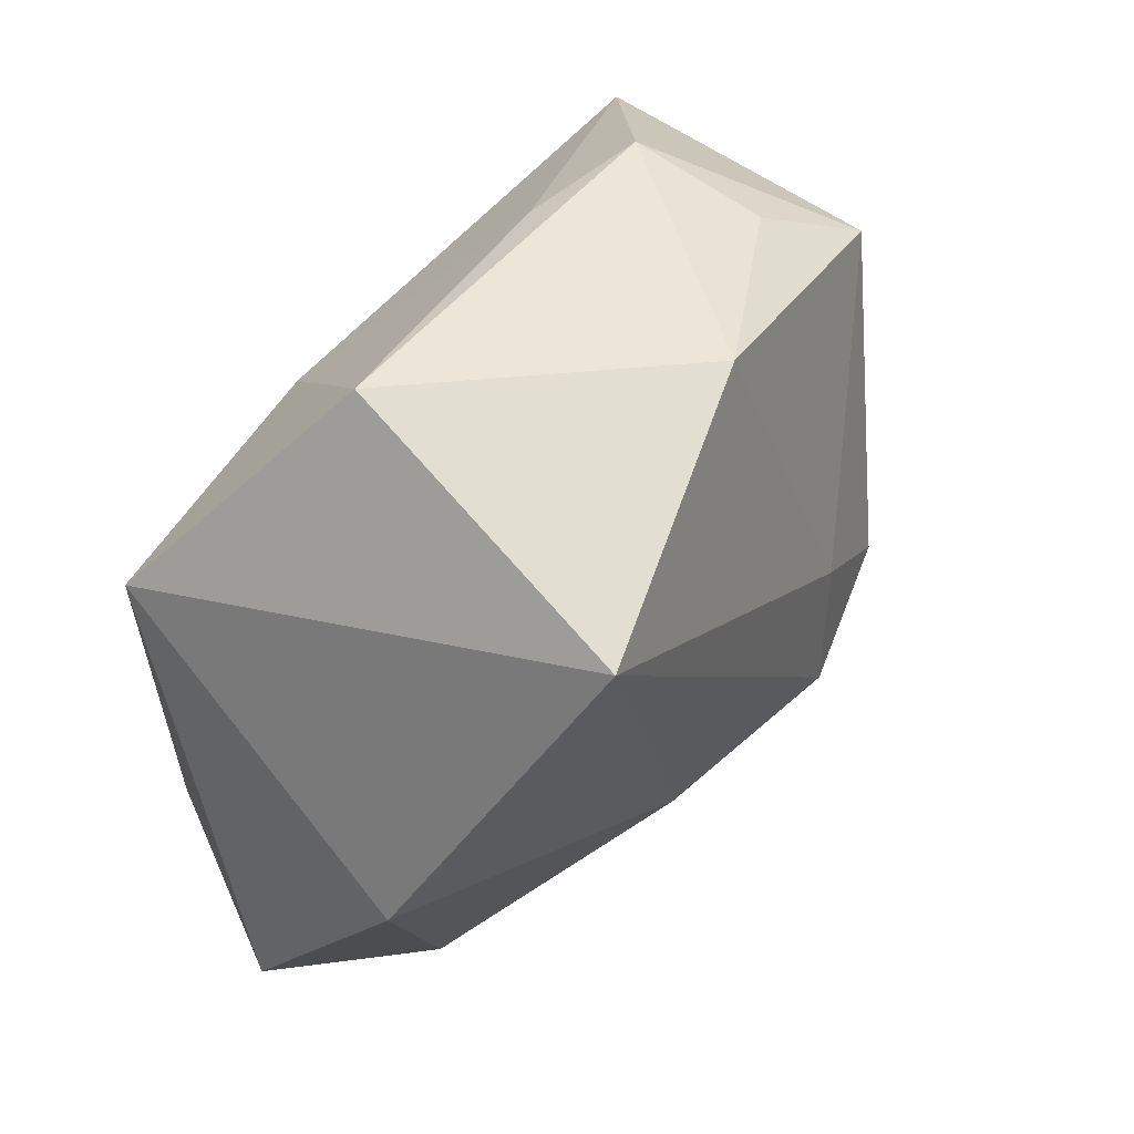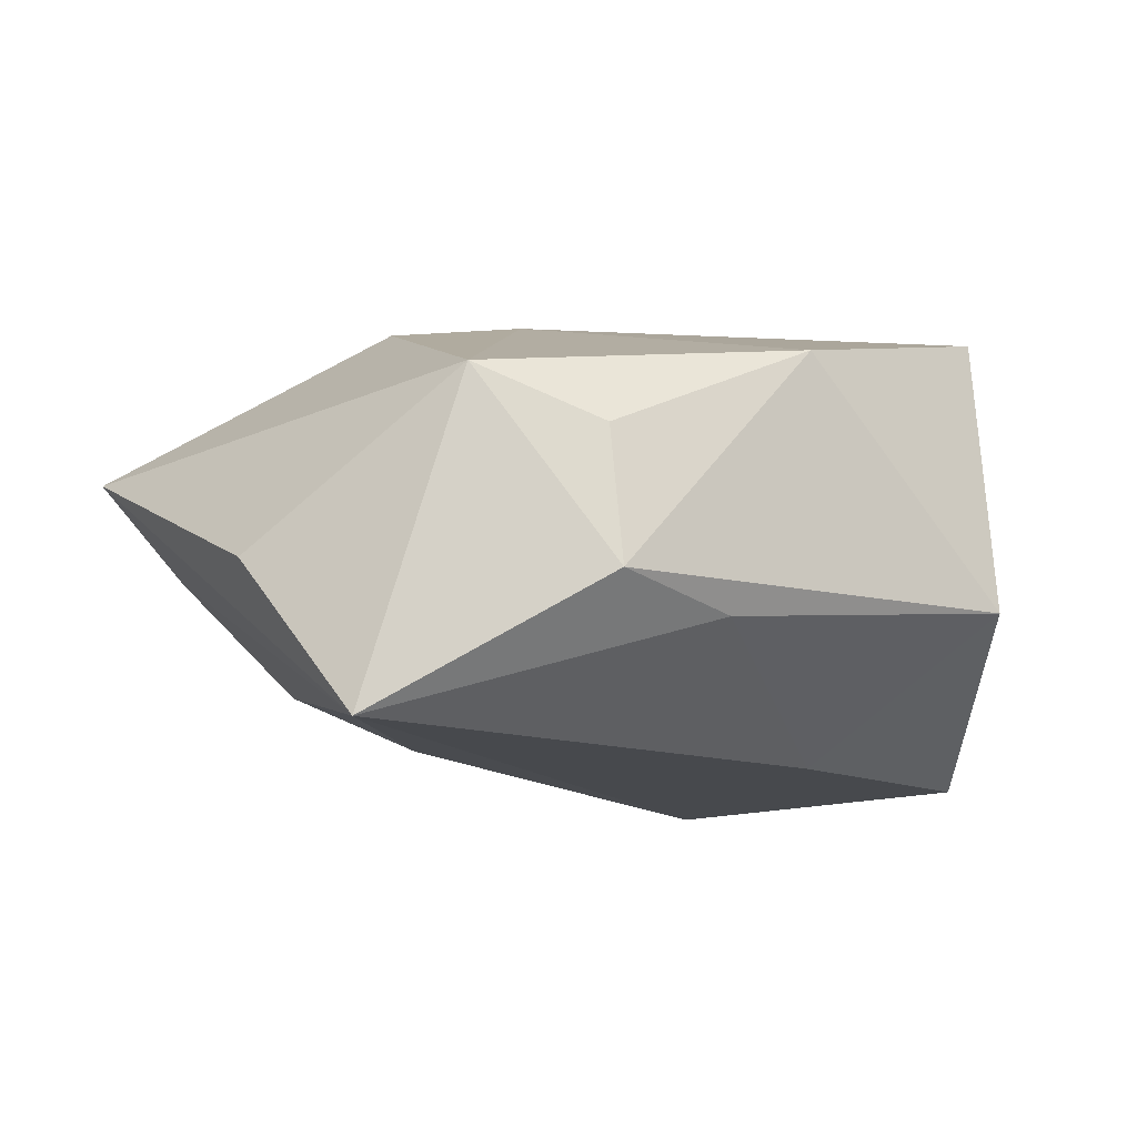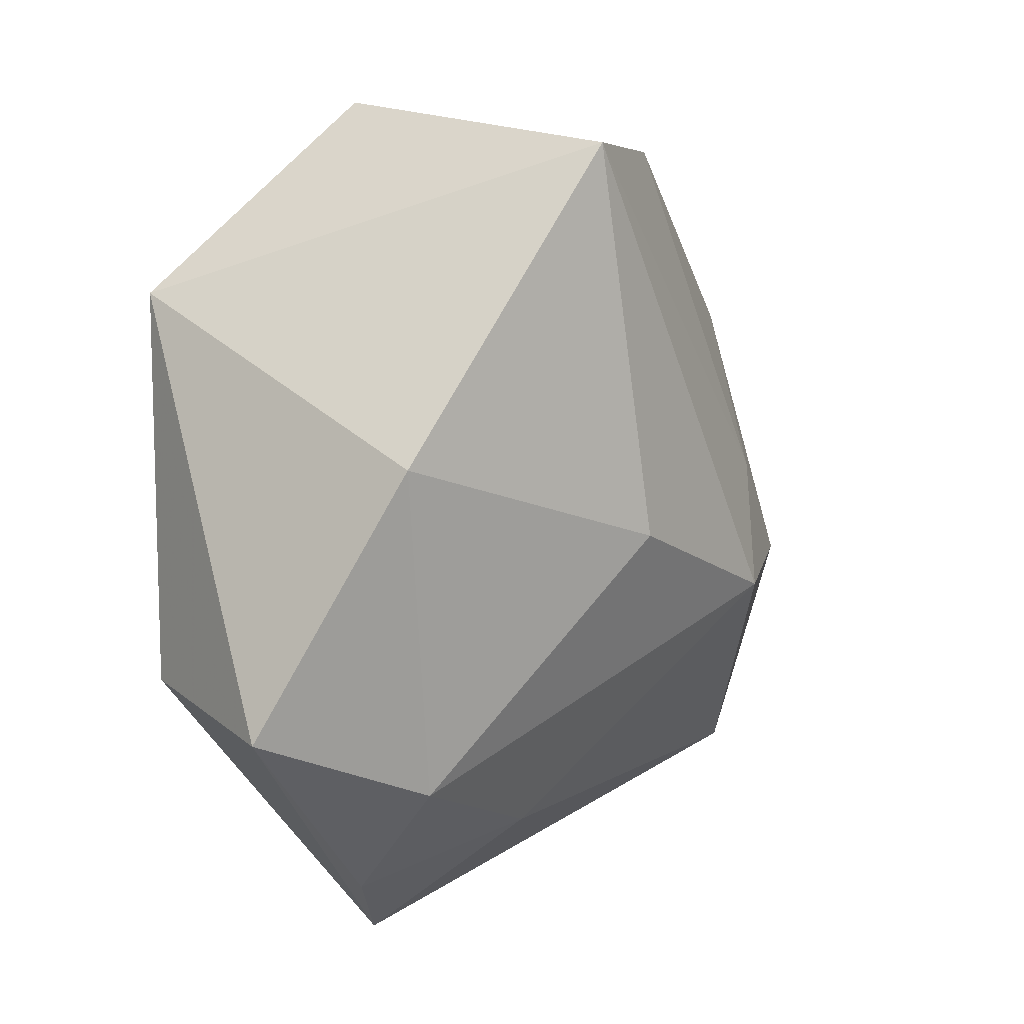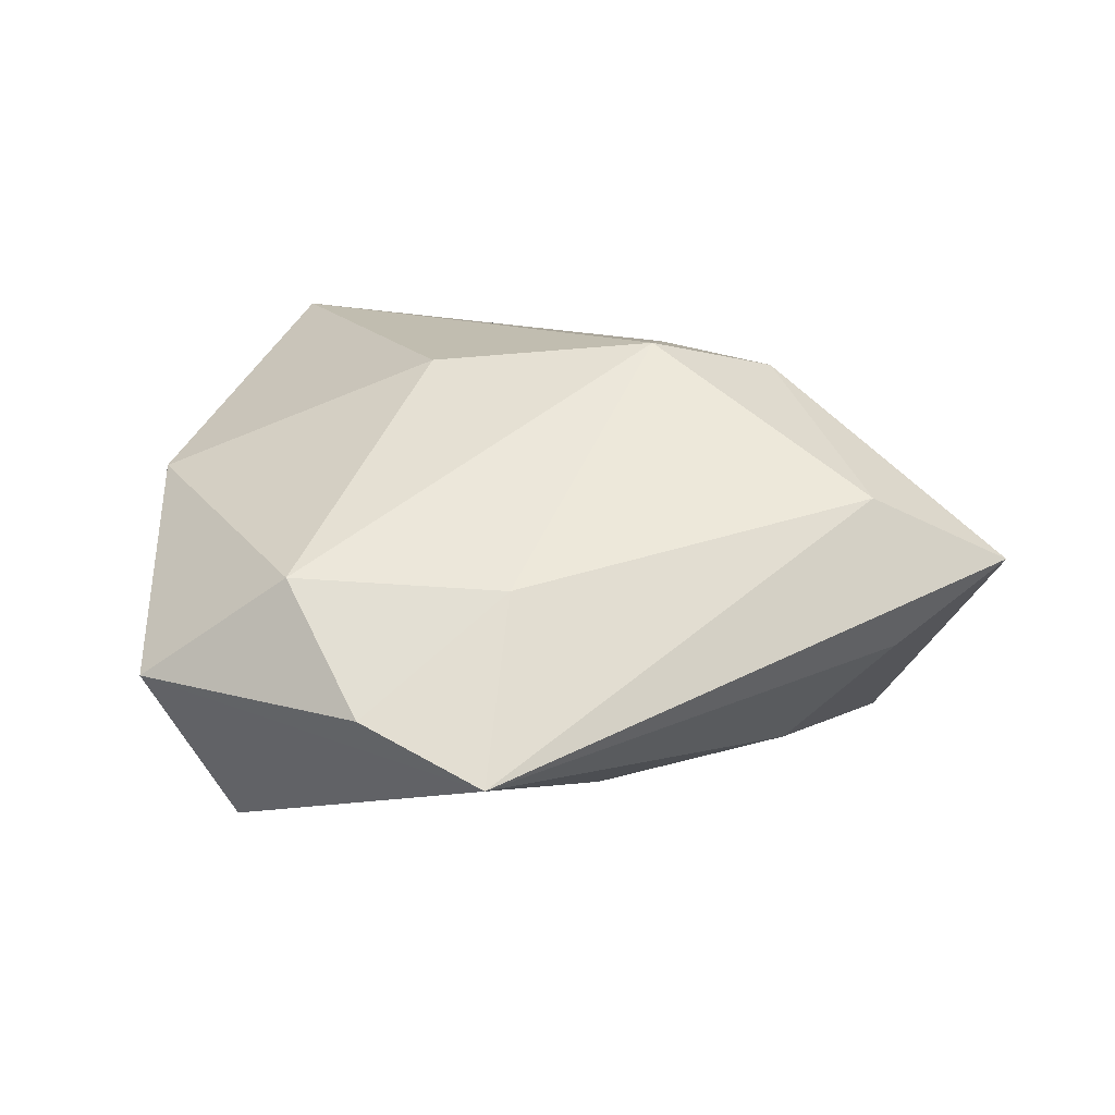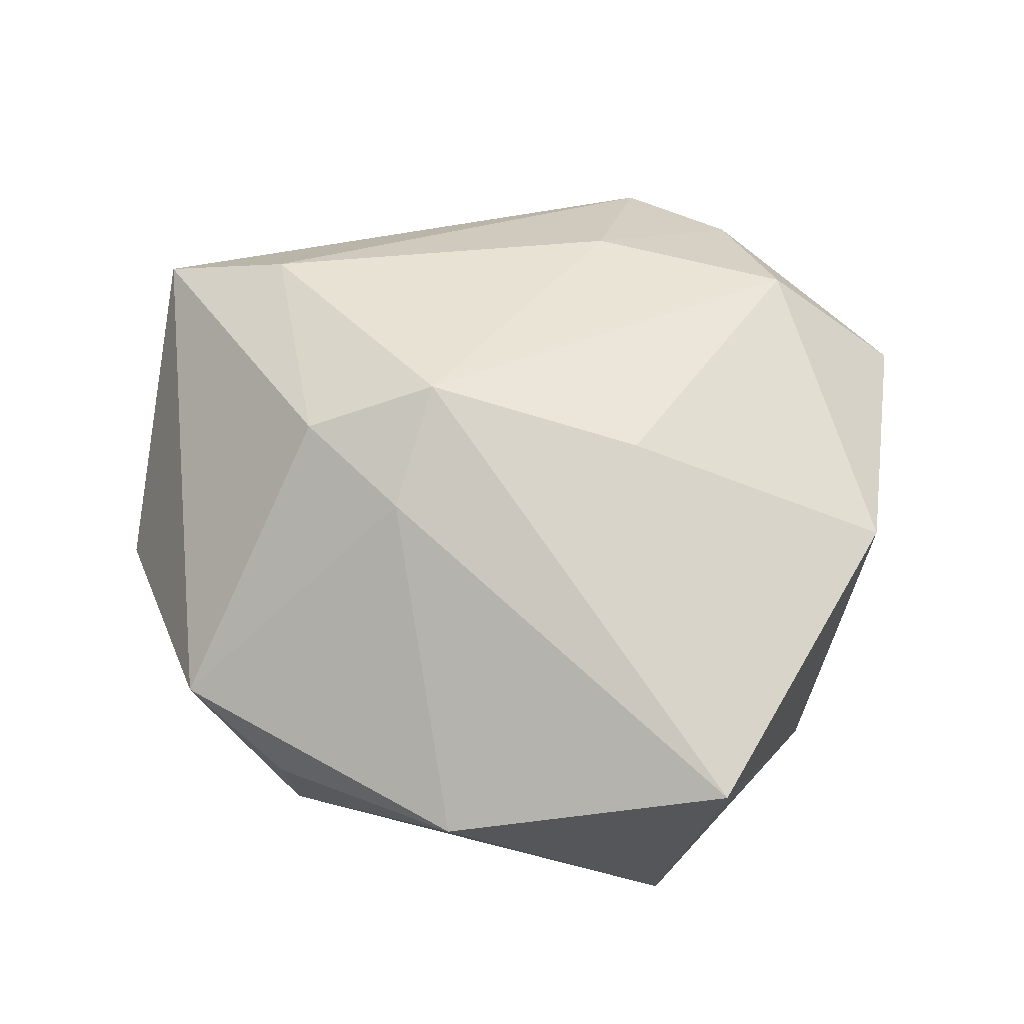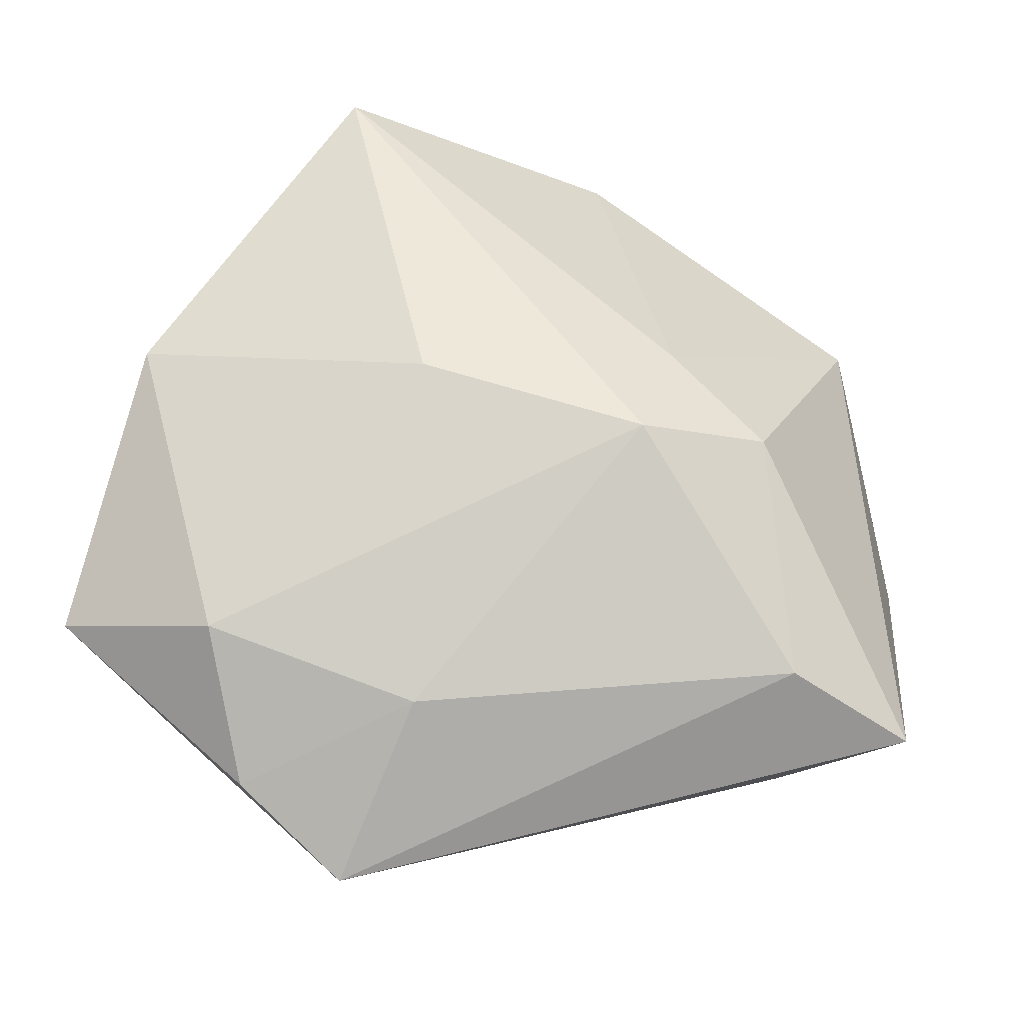
<metadata>
{"format":"obj","ext":"obj","renderer":"f3d","projection":"perspective","resolution":1024,"background":"white","views":[{"elev":61.3,"azim":-52.8,"up":"+Y"},{"elev":-16.4,"azim":133.4,"up":"+Z"},{"elev":3.3,"azim":-61.9,"up":"+Y"},{"elev":17.6,"azim":-11.9,"up":"+Z"},{"elev":74.9,"azim":178.9,"up":"+Z"},{"elev":-39.1,"azim":-10.9,"up":"+Y"}]}
</metadata>
<code>
v 0.03536 0.01796 0.008367
v -0.01397 0.03782 -0.008
v -0.008066 0.01956 -0.02085
v 0.02745 -0.03054 -0.000343
v -0.01937 0.03221 0.02142
v 0.01925 -0.02276 -0.01188
v 0.008996 -0.009647 0.02474
v 0.044 -0.001247 -0.007131
v -0.01159 -0.003634 0.02267
v -0.03321 -0.01712 -0.0176
v 0.0255 0.02686 -0.009741
v -0.03179 0.01899 -0.01958
v 0.02564 -0.02775 0.01323
v 0.0002574 -0.02553 -0.01382
v 0.02612 0.02585 0.00325
v -0.03735 0.003155 0.01167
v -0.01382 -0.04311 -0.006236
v 0.01292 0.00213 0.02217
v 0.0132 0.02823 -0.01185
v -0.04185 -0.02107 -0.001505
v 0.03826 -0.02981 0.007147
v 0.02181 -0.006745 0.02129
v 0.008245 0.03391 0.01268
v 0.03986 0.00938 -0.02216
v -0.02398 -0.03683 -0.001421
v -0.0287 -0.02661 0.008787
v -0.009388 -0.03194 0.00793
f 20 16 12
f 23 2 5
f 12 16 5
f 5 2 12
f 11 2 23
f 11 1 24
f 12 2 3
f 6 14 24
f 17 14 6
f 8 21 24
f 24 1 8
f 8 1 21
f 17 20 10
f 10 20 12
f 10 14 17
f 12 3 10
f 24 14 10
f 10 3 24
f 17 21 13
f 21 1 22
f 22 13 21
f 7 13 22
f 19 11 24
f 2 11 19
f 24 3 19
f 19 3 2
f 23 1 15
f 15 11 23
f 1 11 15
f 24 21 4
f 4 6 24
f 4 21 17
f 17 6 4
f 25 20 17
f 27 13 7
f 17 13 27
f 27 25 17
f 16 20 26
f 26 27 7
f 20 25 26
f 25 27 26
f 18 1 23
f 18 22 1
f 23 5 18
f 5 7 18
f 7 22 18
f 16 26 9
f 9 26 7
f 9 5 16
f 9 7 5

</code>
